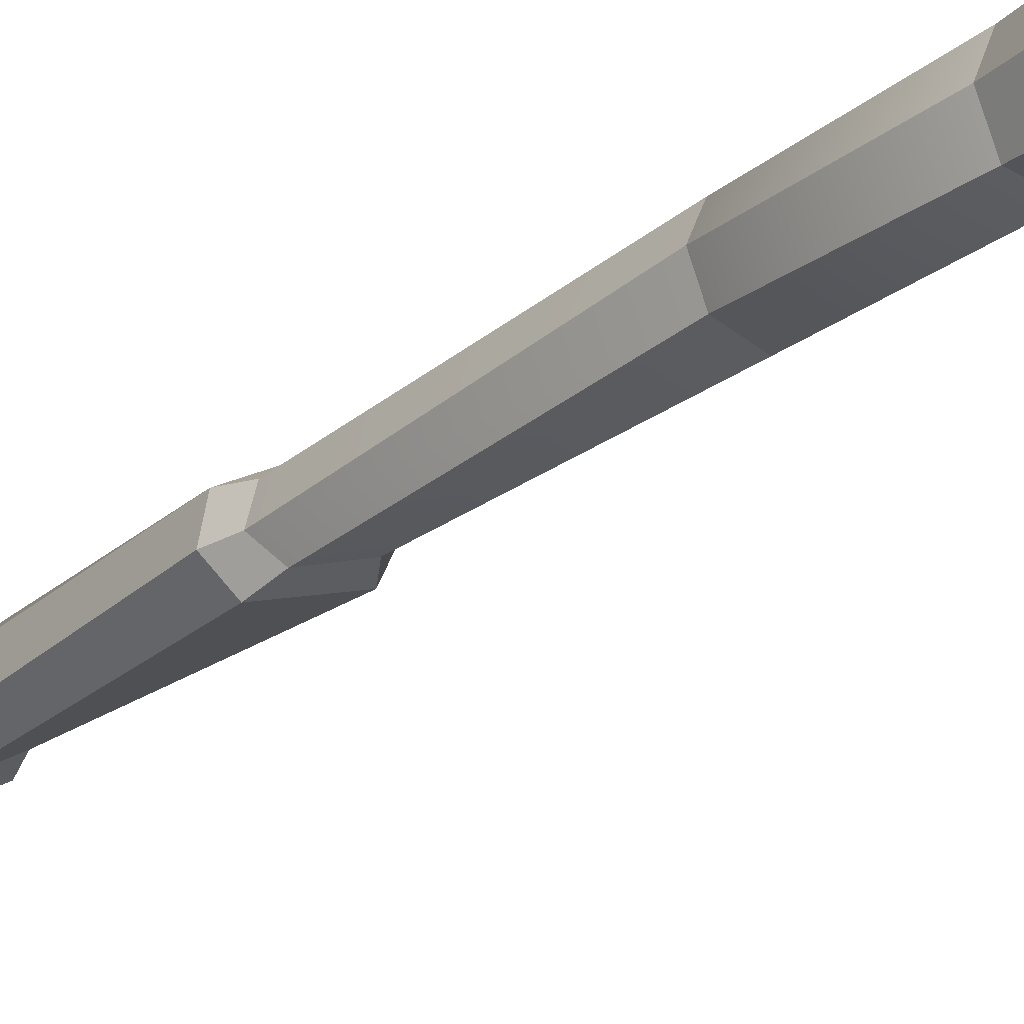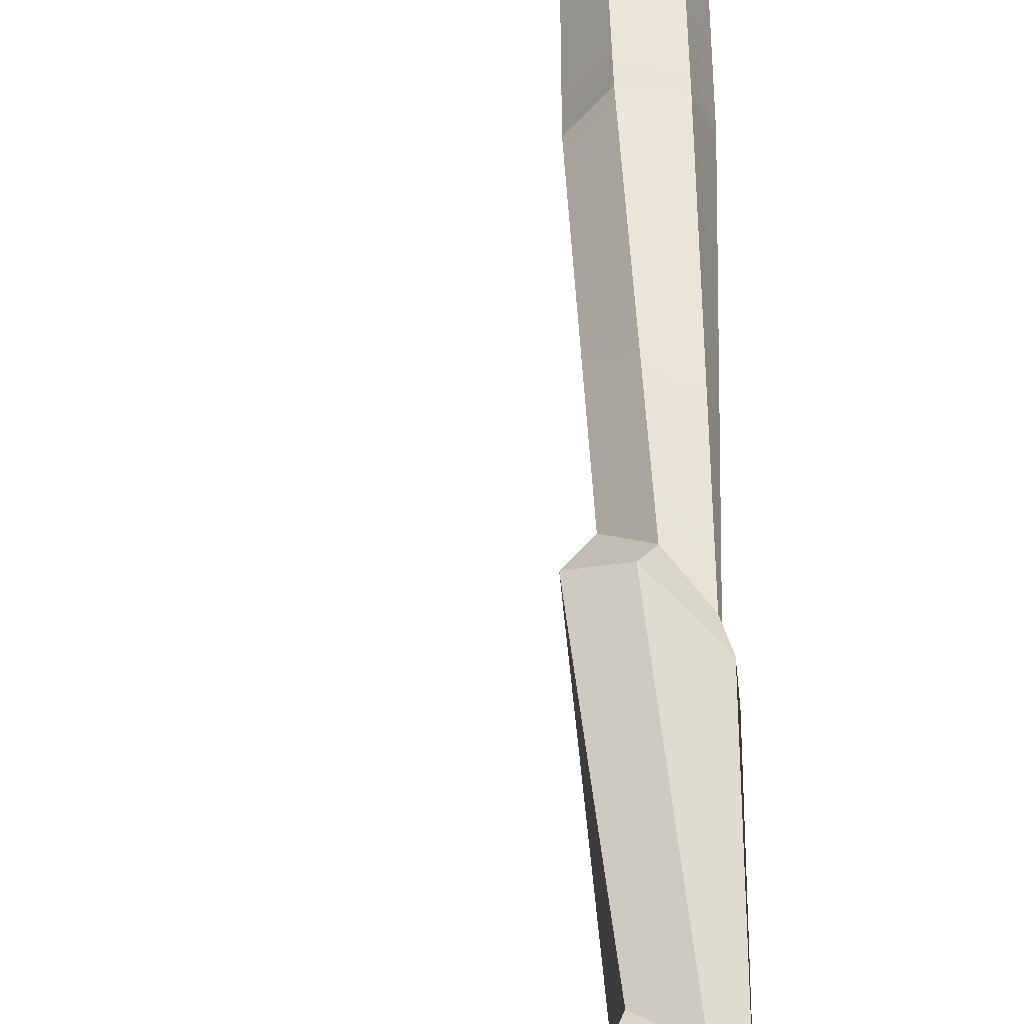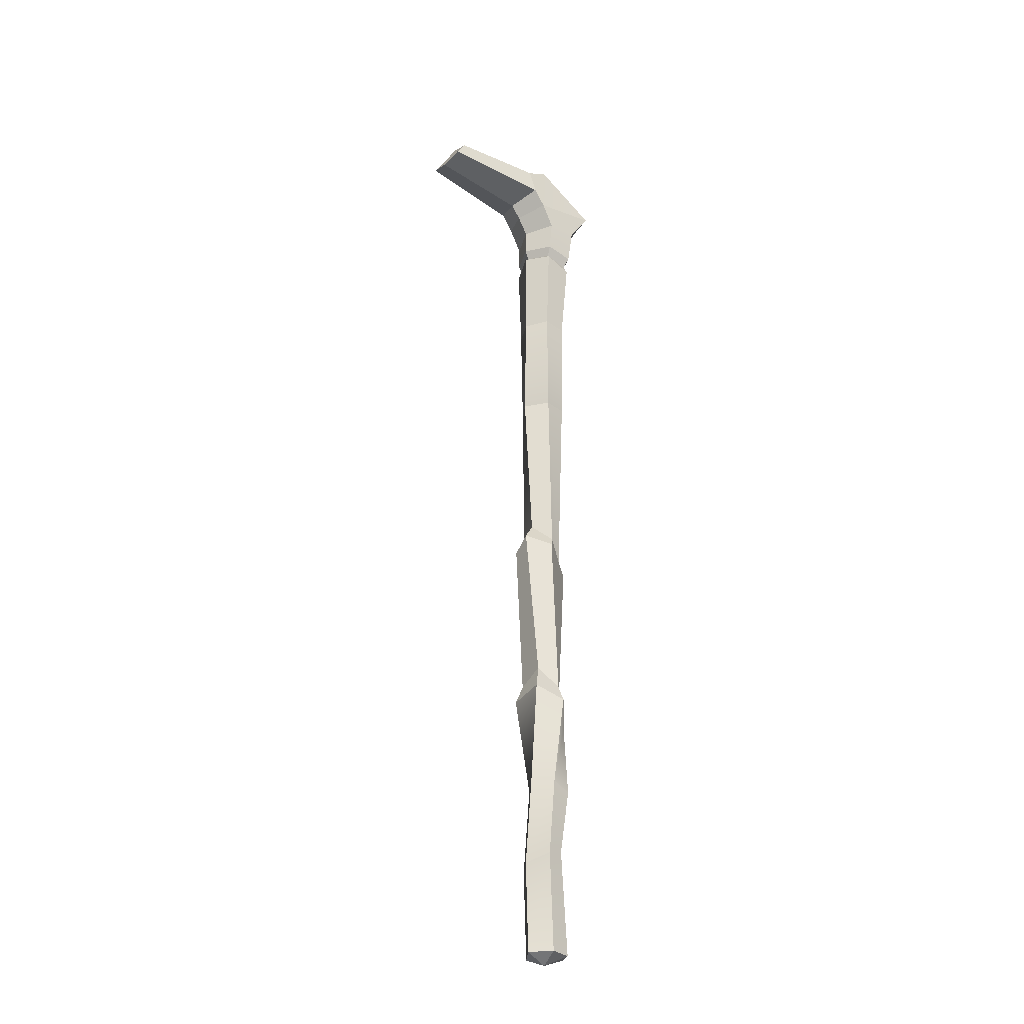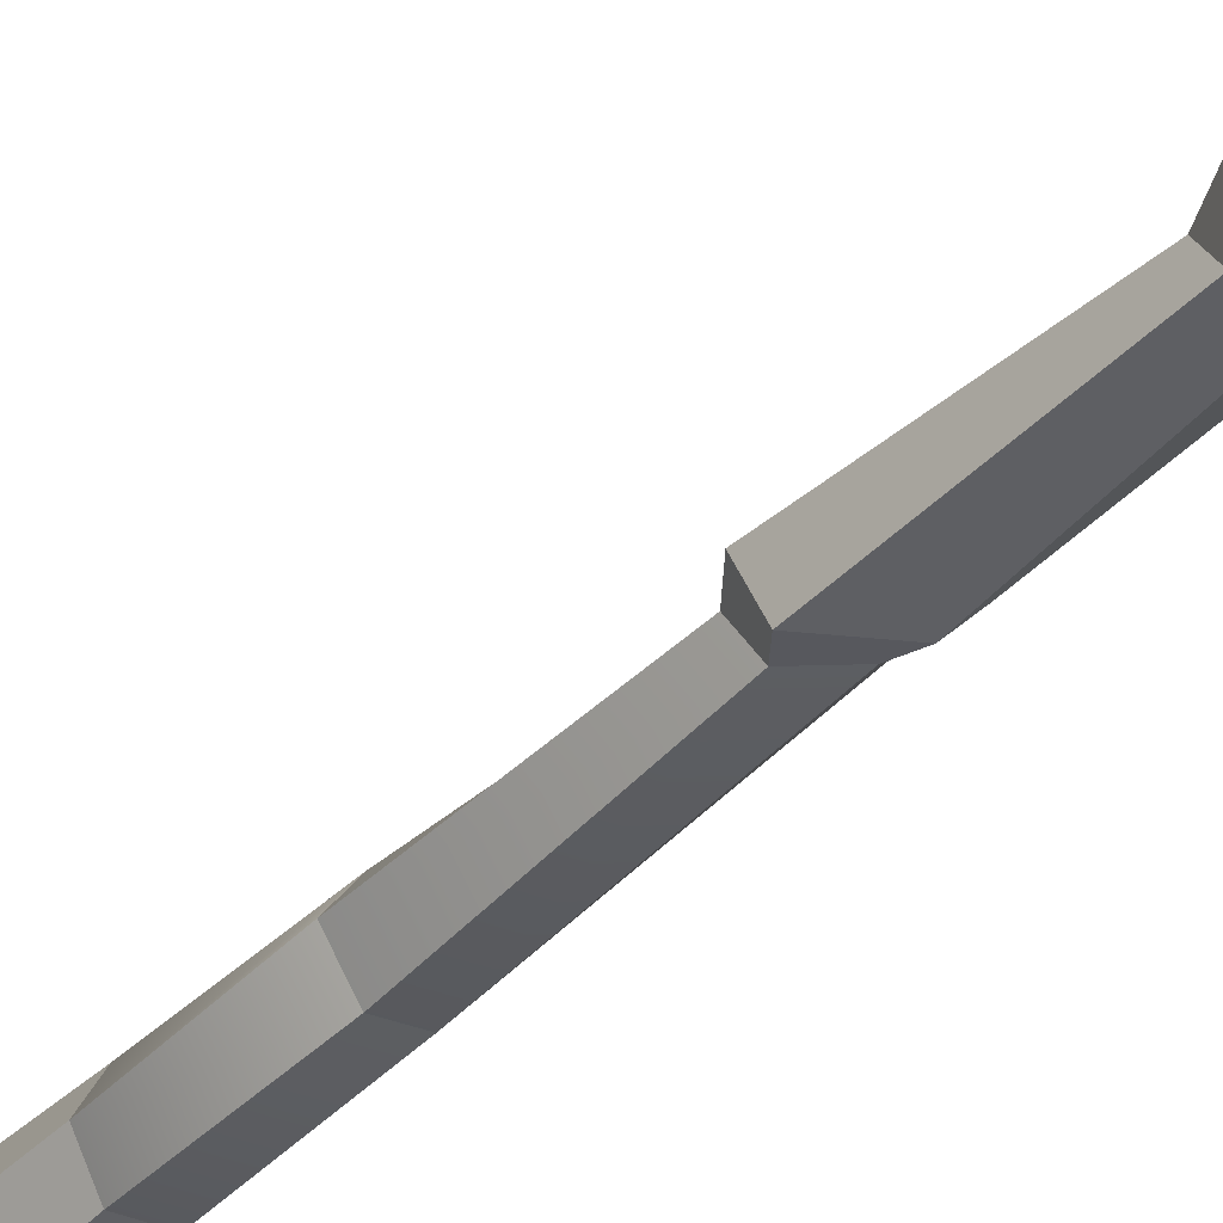
<metadata>
{"format":"obj","ext":"obj","renderer":"f3d","projection":"perspective","resolution":1024,"background":"white","views":[{"elev":-28.1,"azim":138.7,"up":"+Z"},{"elev":51.4,"azim":-1.4,"up":"+Z"},{"elev":-30.7,"azim":-39.0,"up":"+Y"},{"elev":-38.5,"azim":-38.2,"up":"+Z"}]}
</metadata>
<code>
g staffCane
v -0.04365 -1.196 0.006116
v -0.01389 -1.198 -0.03664
v -0.02022 -1.017 -0.03582
v -0.04912 -1.013 0.006116
v -0.01389 -1.198 -0.03664
v 0.03008 -1.199 -0.0277
v 0.01707 -0.9862 -0.02712
v -0.02022 -1.017 -0.03582
v -0.004826 -0.8359 -0.03501
v 0.03976 -0.8488 -0.02654
v 0.03008 -1.199 -0.0277
v 0.0443 -1.198 0.006116
v 0.03047 -0.9867 0.006116
v 0.01707 -0.9862 -0.02712
v -0.01389 -1.198 -0.03664
v -0.04365 -1.196 0.006116
v -0.003076 -1.217 0.006116
v 0.03008 -1.199 -0.0277
v -0.01389 -1.198 -0.03664
v -0.003076 -1.217 0.006116
v 0.0443 -1.198 0.006116
v 0.03008 -1.199 -0.0277
v -0.003076 -1.217 0.006116
v -0.004826 -0.8359 -0.03501
v -0.05342 -0.6487 -0.02027
v -0.04689 -0.6265 0.04226
v -0.04689 -0.6265 0.04226
v -0.03306 -0.8295 0.006116
v 0.05266 -0.8553 0.006116
v 0.0396 -0.7027 -0.03118
v -9.609e-05 -0.6915 -0.052
v 0.03976 -0.8488 -0.02654
v 0.0352 0.1083 -0.03229
v -0.01367 0.1077 -0.04105
v -0.02185 -0.2436 -0.02775
v 0.01671 -0.2844 -0.03267
v -0.04167 0.3428 0.006116
v -0.0461 0.1074 0.006116
v -0.01367 0.1077 -0.04105
v -0.01634 0.342 -0.04335
v 0.0352 0.1083 -0.03229
v 0.05176 0.1084 0.006116
v 0.05244 0.3384 0.006116
v 0.03403 0.3391 -0.03882
v -0.01367 0.1077 -0.04105
v 0.0352 0.1083 -0.03229
v 0.03403 0.3391 -0.03882
v -0.01634 0.342 -0.04335
v -0.04167 0.3428 0.006116
v -0.01634 0.342 -0.04335
v -0.01589 0.5364 -0.05211
v -0.0419 0.5473 0.006116
v 0.03403 0.3391 -0.03882
v 0.05244 0.3384 0.006116
v 0.06596 0.5118 0.006116
v 0.04307 0.5172 -0.05057
v -0.01634 0.342 -0.04335
v 0.03403 0.3391 -0.03882
v 0.04307 0.5172 -0.05057
v -0.01589 0.5364 -0.05211
v -0.04365 -1.196 0.006116
v -0.04912 -1.013 0.006116
v -0.02021 -0.9958 0.04804
v -0.01389 -1.198 0.04887
v -0.01389 -1.198 0.04887
v -0.02021 -0.9958 0.04804
v 0.01712 -0.9844 0.03935
v 0.03008 -1.199 0.03993
v 0.03976 -0.8488 0.03877
v -0.004826 -0.8359 0.04724
v 0.03008 -1.199 0.03993
v 0.01712 -0.9844 0.03935
v 0.03047 -0.9867 0.006116
v 0.0443 -1.198 0.006116
v -0.01389 -1.198 0.04887
v -0.003076 -1.217 0.006116
v -0.04365 -1.196 0.006116
v 0.03008 -1.199 0.03993
v -0.003076 -1.217 0.006116
v -0.01389 -1.198 0.04887
v 0.0443 -1.198 0.006116
v -0.003076 -1.217 0.006116
v 0.03008 -1.199 0.03993
v -0.01367 0.1077 0.05329
v -0.01634 0.342 0.05558
v 0.03403 0.3391 0.05105
v 0.0352 0.1083 0.04452
v -0.04167 0.3428 0.006116
v -0.01634 0.342 0.05558
v -0.01367 0.1077 0.05329
v -0.0461 0.1074 0.006116
v 0.0352 0.1083 0.04452
v 0.03403 0.3391 0.05105
v 0.05244 0.3384 0.006116
v 0.05176 0.1084 0.006116
v -0.0461 0.1074 0.006116
v -0.01367 0.1077 0.05329
v 0.0007486 -0.2526 0.04328
v -0.03481 -0.2214 0.01547
v 0.03976 -0.8488 0.03877
v 0.05371 -0.6924 0.01137
v 0.0396 -0.7027 -0.03118
v 0.0396 -0.7027 -0.03118
v 0.05266 -0.8553 0.006116
v -0.01367 0.1077 0.05329
v 0.0352 0.1083 0.04452
v 0.03507 -0.2918 0.02496
v 0.0007486 -0.2526 0.04328
v -0.04167 0.3428 0.006116
v -0.0419 0.5473 0.006116
v -0.01589 0.5364 0.06434
v -0.01634 0.342 0.05558
v 0.03403 0.3391 0.05105
v 0.04307 0.5172 0.0628
v 0.06596 0.5118 0.006116
v 0.05244 0.3384 0.006116
v -0.01634 0.342 0.05558
v -0.01589 0.5364 0.06434
v 0.04307 0.5172 0.0628
v 0.03403 0.3391 0.05105
v -0.02185 -0.2436 -0.02775
v -0.01367 0.1077 -0.04105
v -0.0461 0.1074 0.006116
v -0.03481 -0.2214 0.01547
v 0.03797 -0.3014 -0.007717
v 0.05176 0.1084 0.006116
v 0.0352 0.1083 -0.03229
v 0.01671 -0.2844 -0.03267
v -0.02185 -0.2436 -0.02775
v -0.04206 -0.2718 -0.03166
v 0.02057 -0.3241 -0.04213
v 0.01671 -0.2844 -0.03267
v 0.0007486 -0.2526 0.04328
v -0.01347 -0.2771 0.05813
v -0.05852 -0.2555 0.02301
v -0.03481 -0.2214 0.01547
v 0.03507 -0.2918 0.02496
v 0.0352 0.1083 0.04452
v 0.05176 0.1084 0.006116
v 0.03797 -0.3014 -0.007717
v 0.03507 -0.2918 0.02496
v 0.04369 -0.3283 0.03043
v -0.01347 -0.2771 0.05813
v 0.0007486 -0.2526 0.04328
v -0.03526 -0.6078 -0.01898
v -0.04206 -0.2718 -0.03166
v -0.05852 -0.2555 0.02301
v -0.03526 -0.6078 -0.01898
v -0.05852 -0.2555 0.02301
v -0.03028 -0.5763 0.02815
v 0.0301 -0.6783 -0.02311
v 0.04726 -0.3355 -0.01068
v 0.02057 -0.3241 -0.04213
v -5.641e-05 -0.6595 -0.03884
v 0.04074 -0.6642 0.009202
v 0.04369 -0.3283 0.03043
v 0.04726 -0.3355 -0.01068
v 0.04074 -0.6642 0.009202
v 0.04726 -0.3355 -0.01068
v 0.0301 -0.6783 -0.02311
v -0.03526 -0.6078 -0.01898
v -0.05342 -0.6487 -0.02027
v -9.609e-05 -0.6915 -0.052
v -5.641e-05 -0.6595 -0.03884
v 0.01543 -0.6137 0.04074
v 0.01375 -0.6498 0.05884
v -0.04689 -0.6265 0.04226
v -0.03028 -0.5763 0.02815
v 0.04074 -0.6642 0.009202
v 0.05371 -0.6924 0.01137
v 0.01375 -0.6498 0.05884
v 0.01543 -0.6137 0.04074
v -0.04206 -0.2718 -0.03166
v -0.03526 -0.6078 -0.01898
v -5.641e-05 -0.6595 -0.03884
v 0.02057 -0.3241 -0.04213
v -0.01347 -0.2771 0.05813
v 0.01543 -0.6137 0.04074
v -0.03028 -0.5763 0.02815
v -0.05852 -0.2555 0.02301
v 0.04369 -0.3283 0.03043
v 0.04074 -0.6642 0.009202
v 0.01543 -0.6137 0.04074
v -0.01347 -0.2771 0.05813
v -0.04206 -0.2718 -0.03166
v -0.02185 -0.2436 -0.02775
v -0.03481 -0.2214 0.01547
v -0.05852 -0.2555 0.02301
v 0.04726 -0.3355 -0.01068
v 0.03797 -0.3014 -0.007717
v 0.01671 -0.2844 -0.03267
v 0.02057 -0.3241 -0.04213
v 0.04369 -0.3283 0.03043
v 0.03507 -0.2918 0.02496
v 0.03797 -0.3014 -0.007717
v 0.04726 -0.3355 -0.01068
v -0.05342 -0.6487 -0.02027
v -0.03526 -0.6078 -0.01898
v -0.03028 -0.5763 0.02815
v -0.03028 -0.5763 0.02815
v -0.04689 -0.6265 0.04226
v 0.0396 -0.7027 -0.03118
v 0.0301 -0.6783 -0.02311
v -5.641e-05 -0.6595 -0.03884
v -9.609e-05 -0.6915 -0.052
v 0.05371 -0.6924 0.01137
v 0.04074 -0.6642 0.009202
v 0.0301 -0.6783 -0.02311
v 0.0396 -0.7027 -0.03118
v -0.05342 -0.6487 -0.02027
v -0.004826 -0.8359 -0.03501
v 0.03976 -0.8488 -0.02654
v -9.609e-05 -0.6915 -0.052
v 0.01375 -0.6498 0.05884
v -0.004826 -0.8359 0.04724
v -0.03306 -0.8295 0.006116
v -0.04689 -0.6265 0.04226
v 0.05371 -0.6924 0.01137
v 0.03976 -0.8488 0.03877
v -0.004826 -0.8359 0.04724
v 0.01375 -0.6498 0.05884
v -0.02022 -1.017 -0.03582
v -0.004826 -0.8359 -0.03501
v -0.03306 -0.8295 0.006116
v -0.04912 -1.013 0.006116
v 0.03047 -0.9867 0.006116
v 0.05266 -0.8553 0.006116
v 0.03976 -0.8488 -0.02654
v 0.01707 -0.9862 -0.02712
v -0.04912 -1.013 0.006116
v -0.03306 -0.8295 0.006116
v -0.004826 -0.8359 0.04724
v -0.02021 -0.9958 0.04804
v 0.01712 -0.9844 0.03935
v 0.03976 -0.8488 0.03877
v 0.05266 -0.8553 0.006116
v 0.03047 -0.9867 0.006116
v 0.04307 0.5172 -0.05057
v 0.04062 0.5387 -0.04247
v -0.01021 0.5501 -0.04367
v -0.01589 0.5364 -0.05211
v -0.01589 0.5364 -0.05211
v -0.01021 0.5501 -0.04367
v -0.03278 0.5542 0.006095
v -0.0419 0.5473 0.006116
v 0.06596 0.5118 0.006116
v 0.05995 0.5334 0.006095
v 0.04062 0.5387 -0.04247
v 0.04307 0.5172 -0.05057
v -0.01589 0.5364 0.06434
v -0.01042 0.5463 0.05565
v 0.04023 0.535 0.05449
v 0.04307 0.5172 0.0628
v -0.0419 0.5473 0.006116
v -0.03278 0.5542 0.006095
v -0.01042 0.5463 0.05565
v -0.01589 0.5364 0.06434
v 0.04307 0.5172 0.0628
v 0.04023 0.535 0.05449
v 0.05995 0.5334 0.006095
v 0.06596 0.5118 0.006116
v 0.058 0.6417 -0.05604
v 0.1061 0.7107 -0.05683
v -0.03611 0.6842 -0.05834
v -0.009419 0.6327 -0.05773
v 0.04917 0.5681 -0.0528
v -0.01323 0.5759 -0.05441
v -0.009419 0.6327 -0.05773
v -0.03611 0.6842 -0.05834
v -0.06252 0.6706 0.006116
v -0.0403 0.631 0.006116
v 0.08315 0.6474 0.006116
v 0.1278 0.7258 0.006116
v 0.1061 0.7107 -0.05683
v 0.058 0.6417 -0.05604
v -0.009419 0.6327 0.06996
v -0.03611 0.6842 0.07057
v 0.1061 0.7107 0.06906
v 0.058 0.6417 0.06827
v -0.01384 0.567 0.06612
v 0.04813 0.5594 0.06465
v -0.0403 0.631 0.006116
v -0.06252 0.6706 0.006116
v -0.03611 0.6842 0.07057
v -0.009419 0.6327 0.06996
v 0.058 0.6417 0.06827
v 0.1061 0.7107 0.06906
v 0.1278 0.7258 0.006116
v 0.08315 0.6474 0.006116
v -0.06697 0.782 -0.0438
v -0.2708 0.7633 -0.03725
v -0.2927 0.7299 -0.03843
v -0.06197 0.7204 -0.05773
v -0.06197 0.7204 -0.05773
v -0.2927 0.7299 -0.03843
v -0.2984 0.715 0.006116
v -0.08419 0.6989 0.006116
v -0.0517 0.8028 0.006116
v -0.269 0.7761 0.006116
v -0.2708 0.7633 -0.03725
v -0.06697 0.782 -0.0438
v -0.06197 0.7204 0.06996
v -0.2927 0.7299 0.05066
v -0.2708 0.7633 0.04948
v -0.06697 0.782 0.05603
v -0.08419 0.6989 0.006116
v -0.2984 0.715 0.006116
v -0.2927 0.7299 0.05066
v -0.06197 0.7204 0.06996
v -0.06697 0.782 0.05603
v -0.2708 0.7633 0.04948
v -0.269 0.7761 0.006116
v -0.0517 0.8028 0.006116
v -0.2927 0.7299 0.05066
v -0.2984 0.715 0.006116
v -0.2927 0.7299 -0.03843
v -0.2708 0.7633 0.04948
v -0.2708 0.7633 -0.03725
v -0.269 0.7761 0.006116
v -0.0211 0.8041 -0.04394
v -0.06697 0.782 -0.0438
v -0.06197 0.7204 -0.05773
v -0.03611 0.6842 -0.05834
v 0.1061 0.7107 -0.05683
v -0.005584 0.8242 0.006116
v -0.0517 0.8028 0.006116
v -0.06697 0.782 -0.0438
v -0.0211 0.8041 -0.04394
v -0.02038 0.8037 0.05617
v -0.06697 0.782 0.05603
v -0.0517 0.8028 0.006116
v -0.005584 0.8242 0.006116
v -0.03611 0.6842 0.07057
v -0.06197 0.7204 0.06996
v -0.06697 0.782 0.05603
v -0.02038 0.8037 0.05617
v 0.1061 0.7107 0.06906
v -0.06252 0.6706 0.006116
v -0.08419 0.6989 0.006116
v -0.06197 0.7204 0.06996
v -0.03611 0.6842 0.07057
v -0.03611 0.6842 -0.05834
v -0.06197 0.7204 -0.05773
v -0.08419 0.6989 0.006116
v -0.06252 0.6706 0.006116
v 0.1061 0.7107 0.06906
v -0.02038 0.8037 0.05617
v -0.005584 0.8242 0.006116
v 0.1278 0.7258 0.006116
v 0.1278 0.7258 0.006116
v -0.005584 0.8242 0.006116
v -0.0211 0.8041 -0.04394
v 0.1061 0.7107 -0.05683
v -0.01323 0.5759 -0.05441
v -0.009419 0.6327 -0.05773
v -0.0403 0.631 0.006116
v -0.04137 0.5749 0.006116
v 0.07217 0.5608 0.006116
v 0.08315 0.6474 0.006116
v 0.058 0.6417 -0.05604
v 0.04917 0.5681 -0.0528
v -0.04137 0.5749 0.006116
v -0.0403 0.631 0.006116
v -0.009419 0.6327 0.06996
v -0.01384 0.567 0.06612
v 0.04813 0.5594 0.06465
v 0.058 0.6417 0.06827
v 0.08315 0.6474 0.006116
v 0.07217 0.5608 0.006116
v 0.04062 0.5387 -0.04247
v 0.04917 0.5681 -0.0528
v -0.01323 0.5759 -0.05441
v -0.01021 0.5501 -0.04367
v 0.05995 0.5334 0.006095
v 0.07217 0.5608 0.006116
v 0.04917 0.5681 -0.0528
v 0.04062 0.5387 -0.04247
v 0.04023 0.535 0.05449
v 0.04813 0.5594 0.06465
v 0.07217 0.5608 0.006116
v 0.05995 0.5334 0.006095
v -0.01042 0.5463 0.05565
v -0.01384 0.567 0.06612
v 0.04813 0.5594 0.06465
v 0.04023 0.535 0.05449
v -0.03278 0.5542 0.006095
v -0.04137 0.5749 0.006116
v -0.01384 0.567 0.06612
v -0.01042 0.5463 0.05565
v -0.01021 0.5501 -0.04367
v -0.01323 0.5759 -0.05441
v -0.04137 0.5749 0.006116
v -0.03278 0.5542 0.006095
g staffCane_0
f 3 2 1
f 4 3 1
f 7 6 5
f 8 7 5
f 8 9 7
f 9 10 7
f 13 12 11
f 14 13 11
f 17 16 15
f 20 19 18
f 23 22 21
f 26 25 24
f 28 27 24
f 31 30 29
f 32 31 29
f 35 34 33
f 36 35 33
f 39 38 37
f 40 39 37
f 43 42 41
f 44 43 41
f 47 46 45
f 48 47 45
f 51 50 49
f 52 51 49
f 55 54 53
f 56 55 53
f 59 58 57
f 60 59 57
f 63 62 61
f 64 63 61
f 67 66 65
f 68 67 65
f 67 69 66
f 69 70 66
f 73 72 71
f 74 73 71
f 77 76 75
f 80 79 78
f 83 82 81
f 86 85 84
f 87 86 84
f 90 89 88
f 91 90 88
f 94 93 92
f 95 94 92
f 98 97 96
f 99 98 96
f 102 101 100
f 104 103 100
f 107 106 105
f 108 107 105
f 111 110 109
f 112 111 109
f 115 114 113
f 116 115 113
f 119 118 117
f 120 119 117
f 123 122 121
f 124 123 121
f 127 126 125
f 128 127 125
f 131 130 129
f 132 131 129
f 135 134 133
f 136 135 133
f 139 138 137
f 140 139 137
f 143 142 141
f 144 143 141
f 147 146 145
f 150 149 148
f 153 152 151
f 154 153 151
f 157 156 155
f 160 159 158
f 163 162 161
f 164 163 161
f 167 166 165
f 168 167 165
f 171 170 169
f 172 171 169
f 175 174 173
f 176 175 173
f 179 178 177
f 180 179 177
f 183 182 181
f 184 183 181
f 187 186 185
f 188 187 185
f 191 190 189
f 192 191 189
f 195 194 193
f 196 195 193
f 199 198 197
f 201 200 197
f 204 203 202
f 205 204 202
f 208 207 206
f 209 208 206
f 212 211 210
f 213 212 210
f 216 215 214
f 217 216 214
f 220 219 218
f 221 220 218
f 224 223 222
f 225 224 222
f 228 227 226
f 229 228 226
f 232 231 230
f 233 232 230
f 236 235 234
f 237 236 234
f 240 239 238
f 241 240 238
f 244 243 242
f 245 244 242
f 248 247 246
f 249 248 246
f 252 251 250
f 253 252 250
f 256 255 254
f 257 256 254
f 260 259 258
f 261 260 258
f 264 263 262
f 265 264 262
f 265 262 266
f 267 265 266
f 270 269 268
f 271 270 268
f 274 273 272
f 275 274 272
f 278 277 276
f 279 278 276
f 279 276 280
f 281 279 280
f 284 283 282
f 285 284 282
f 288 287 286
f 289 288 286
f 292 291 290
f 293 292 290
f 296 295 294
f 297 296 294
f 300 299 298
f 301 300 298
f 304 303 302
f 305 304 302
f 308 307 306
f 309 308 306
f 312 311 310
f 313 312 310
f 316 315 314
f 314 317 316
f 317 318 316
f 317 319 318
f 322 321 320
f 323 322 320
f 323 320 324
f 327 326 325
f 328 327 325
f 331 330 329
f 332 331 329
f 335 334 333
f 336 335 333
f 337 336 333
f 340 339 338
f 341 340 338
f 344 343 342
f 345 344 342
f 348 347 346
f 349 348 346
f 352 351 350
f 353 352 350
f 356 355 354
f 357 356 354
f 360 359 358
f 361 360 358
f 364 363 362
f 365 364 362
f 368 367 366
f 369 368 366
f 372 371 370
f 373 372 370
f 376 375 374
f 377 376 374
f 380 379 378
f 381 380 378
f 384 383 382
f 385 384 382
f 388 387 386
f 389 388 386
f 392 391 390
f 393 392 390

</code>
